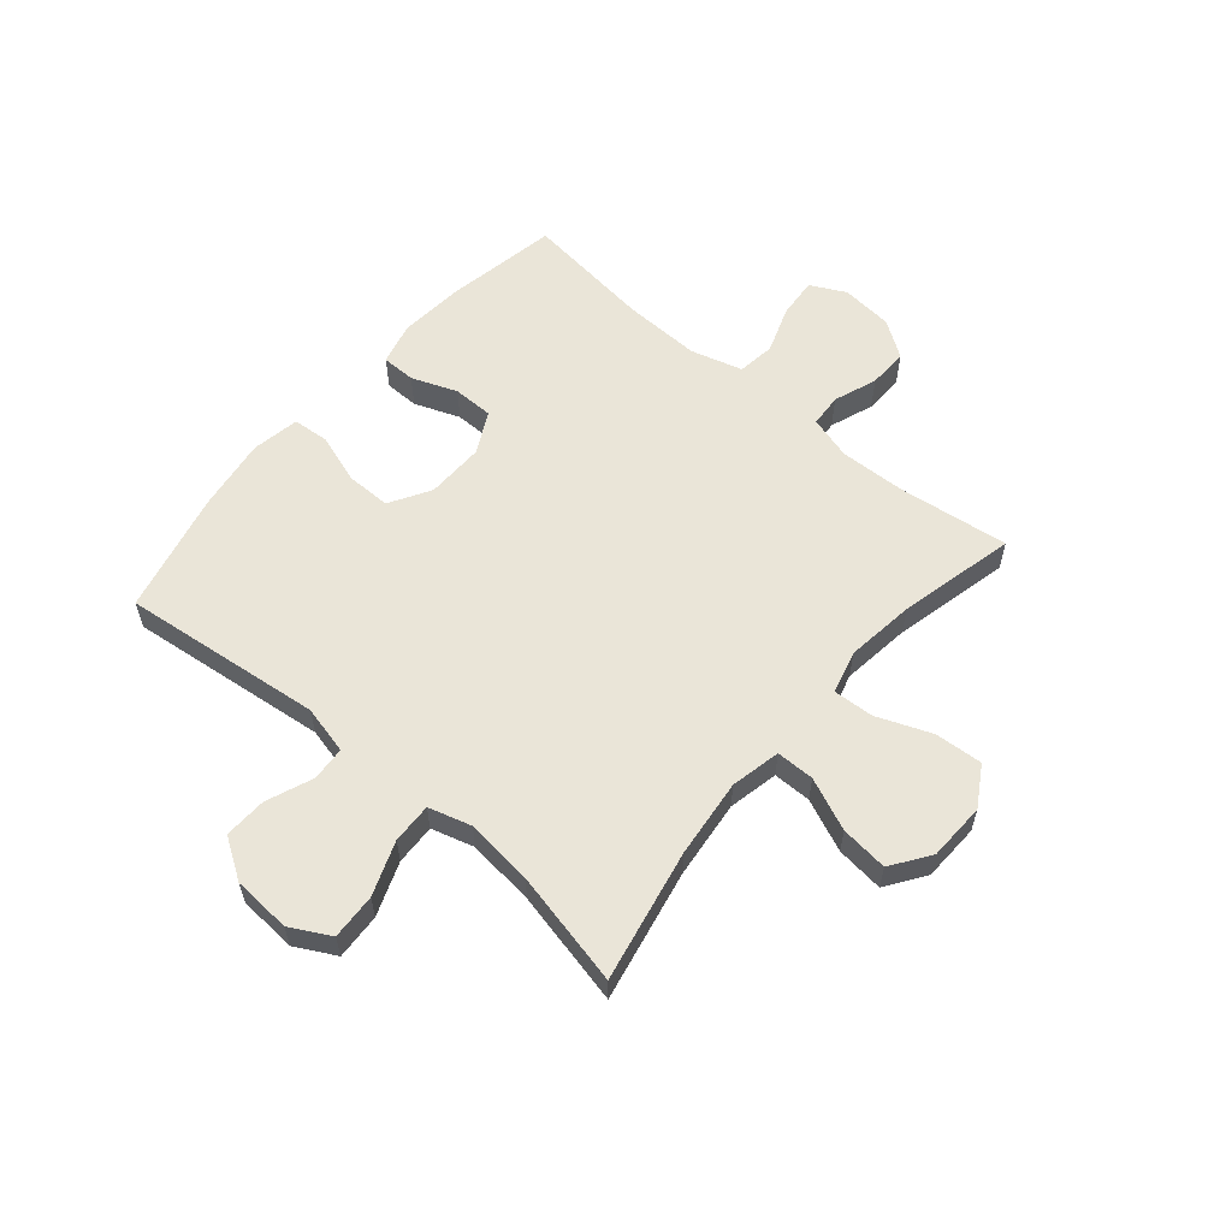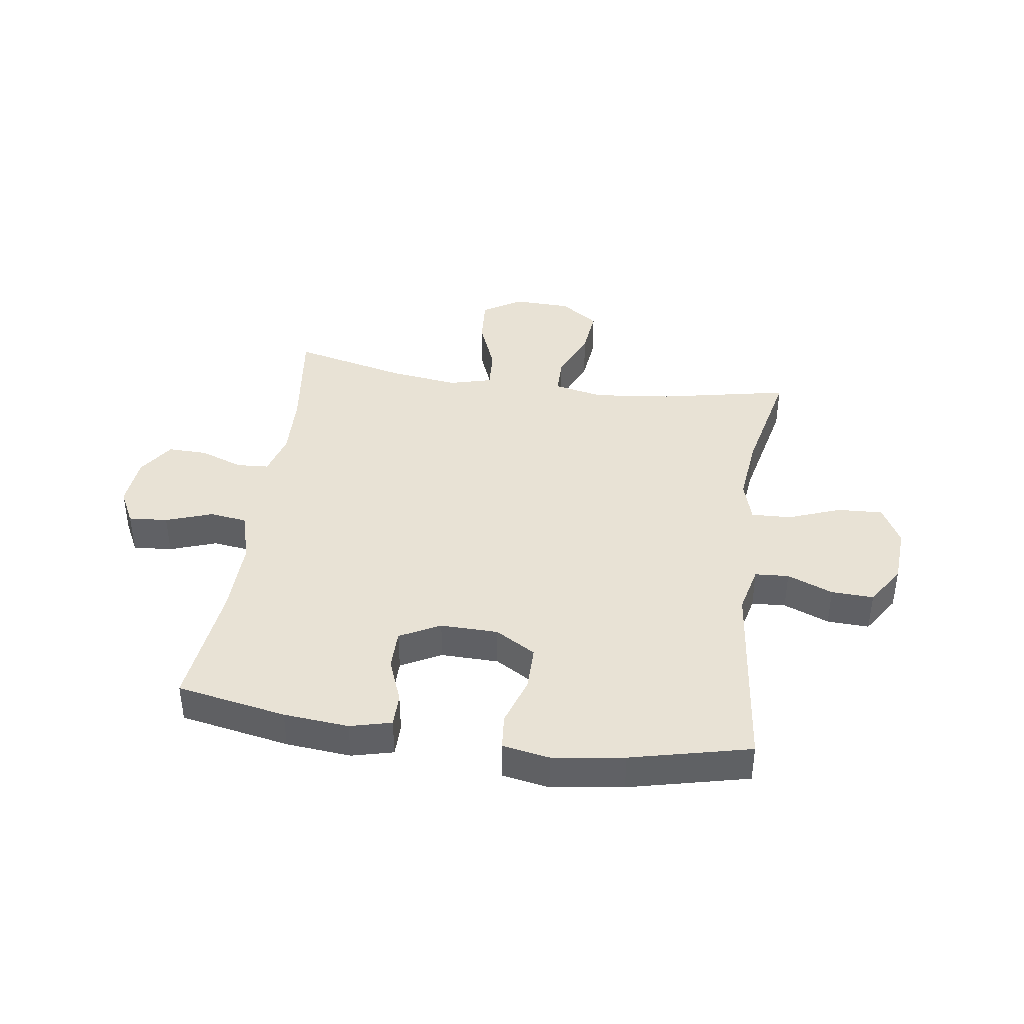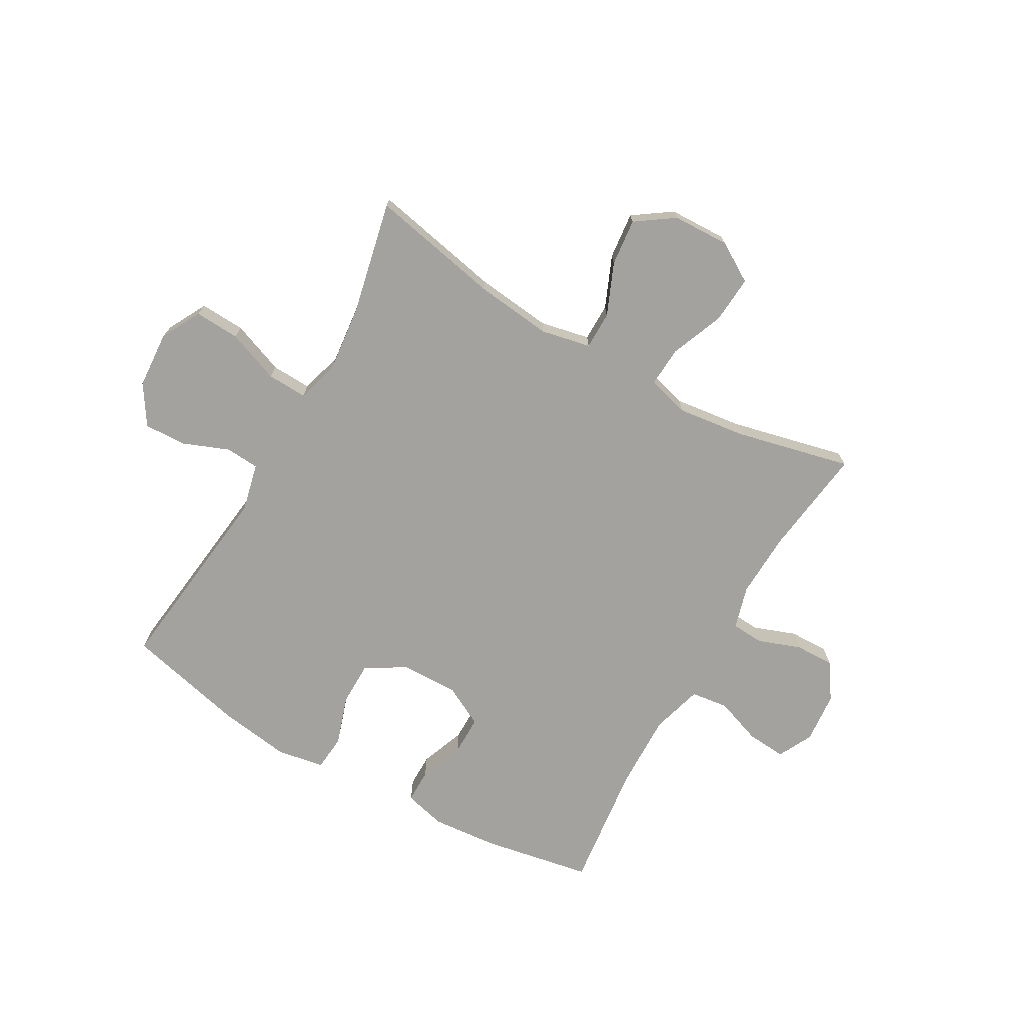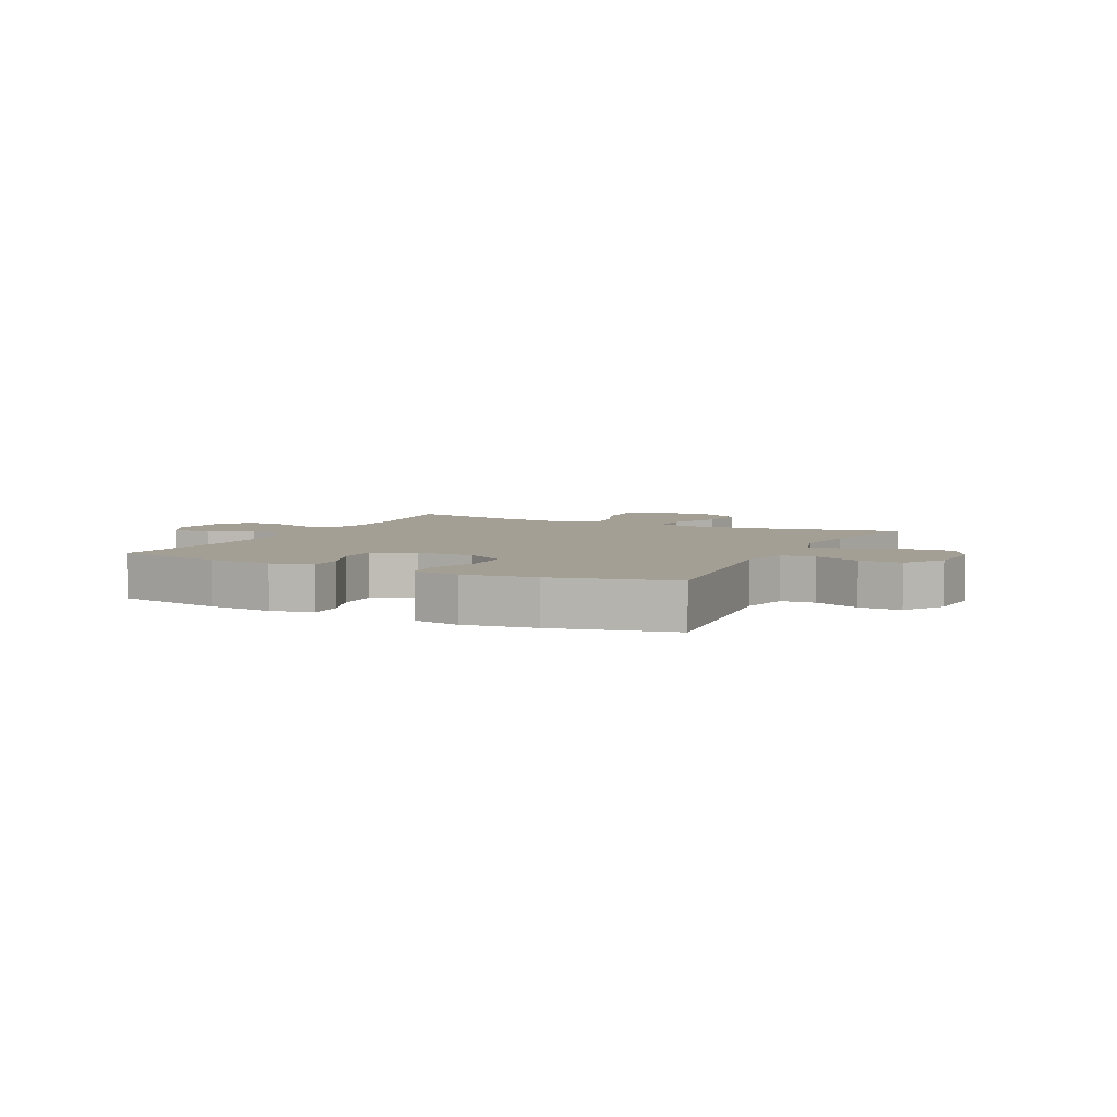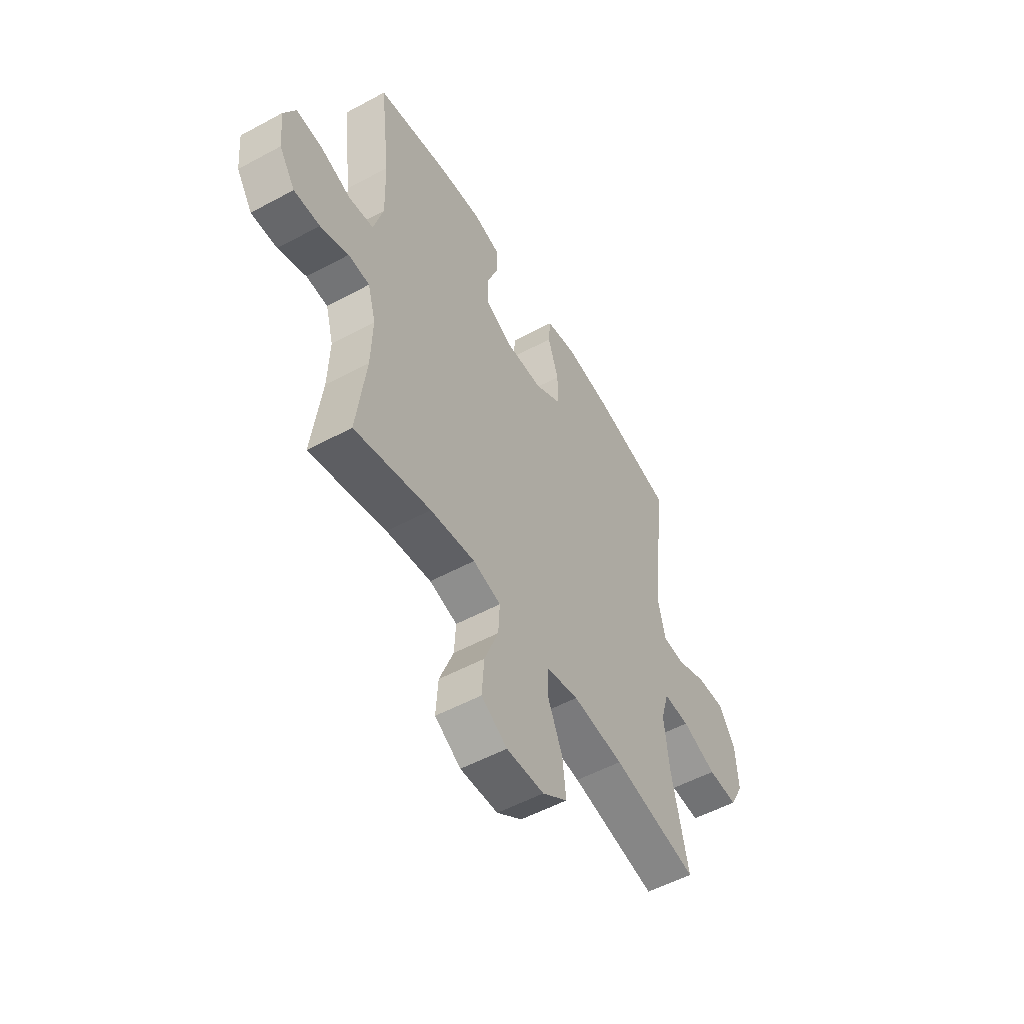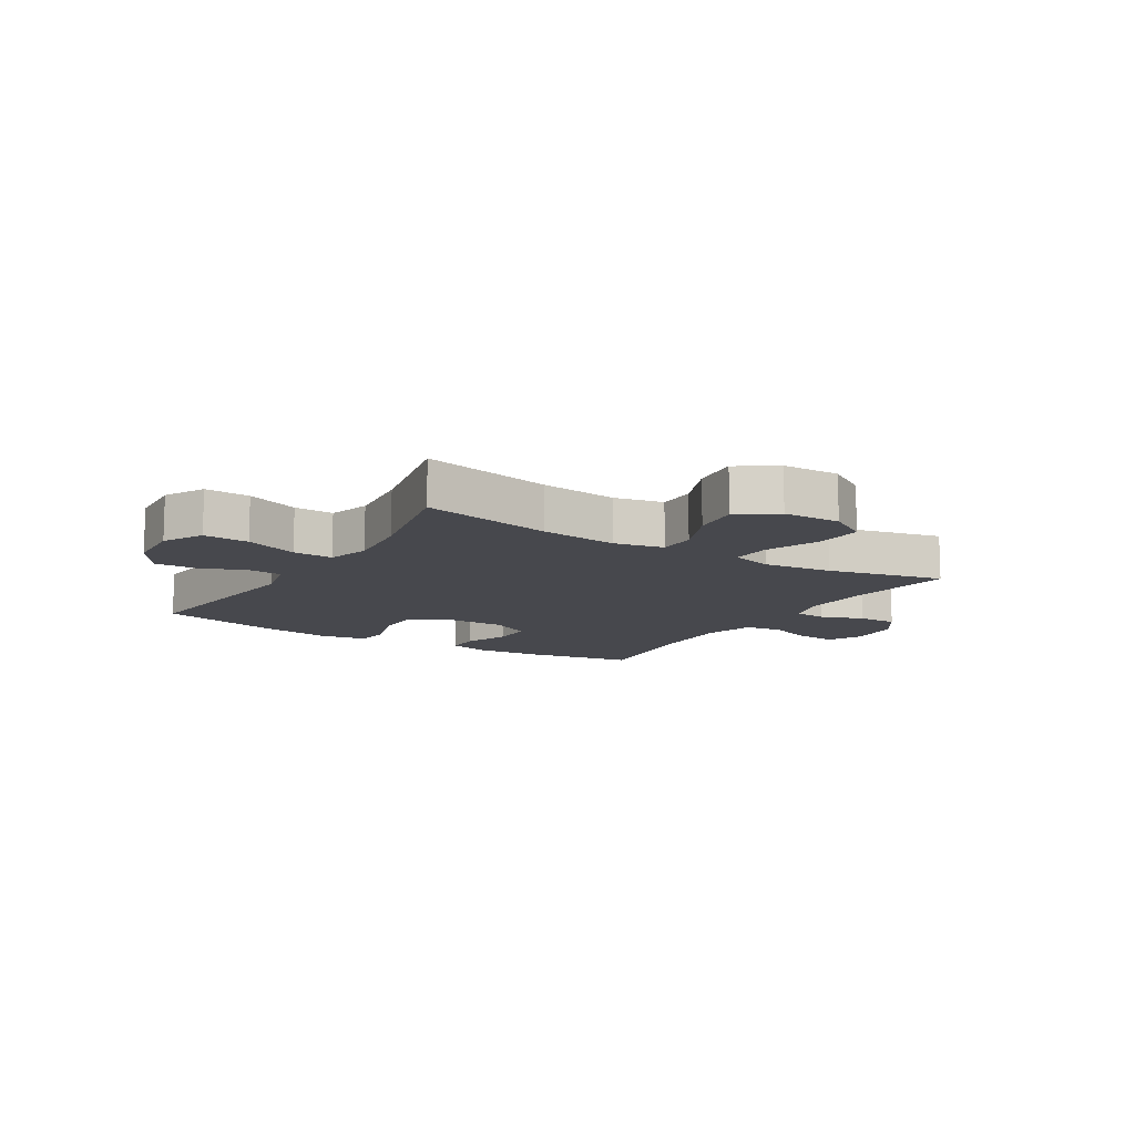
<metadata>
{"format":"obj","ext":"obj","renderer":"f3d","projection":"perspective","resolution":1024,"background":"white","views":[{"elev":59.1,"azim":130.4,"up":"+Y"},{"elev":40.8,"azim":8.2,"up":"+Y"},{"elev":-72.6,"azim":150.3,"up":"+Y"},{"elev":5.3,"azim":26.3,"up":"+Y"},{"elev":-53.1,"azim":-59.9,"up":"+Z"},{"elev":-11.9,"azim":148.2,"up":"+Y"}]}
</metadata>
<code>
o path7938
v -0.2968 0.0375 -0.4316
v -0.1758 0.0375 -0.4162
v -0.1007 0.0375 -0.4365
v -0.1049 0.0375 -0.5074
v -0.1428 0.0375 -0.6029
v -0.1487 0.0375 -0.6868
v -0.07891 0.0375 -0.7293
v 0.02273 0.0375 -0.7259
v 0.09058 0.0375 -0.6788
v 0.08147 0.0375 -0.5953
v 0.0424 0.0375 -0.5033
v 0.04286 0.0375 -0.4362
v 0.1309 0.0375 -0.4177
v 0.2686 0.0375 -0.433
v 0.5002 0.0375 -0.4798
v 0.4559 0.0375 -0.2783
v 0.4428 0.0375 -0.1591
v 0.4646 0.0375 -0.08435
v 0.5355 0.0375 -0.08702
v 0.6293 0.0375 -0.1224
v 0.7098 0.0375 -0.1265
v 0.7474 0.0375 -0.05641
v 0.7409 0.0375 0.04559
v 0.6955 0.0375 0.1161
v 0.6205 0.0375 0.1131
v 0.5393 0.0375 0.08073
v 0.4789 0.0375 0.08463
v 0.4588 0.0375 0.1702
v 0.5002 0.0375 0.5219
v 0.287 0.0375 0.5724
v 0.1593 0.0375 0.5907
v 0.07554 0.0375 0.5758
v 0.06997 0.0375 0.5128
v 0.09877 0.0375 0.4254
v 0.09858 0.0375 0.3468
v 0.02688 0.0375 0.3044
v -0.07566 0.0375 0.3026
v -0.1475 0.0375 0.34
v -0.1478 0.0375 0.4107
v -0.1173 0.0375 0.4902
v -0.1175 0.0375 0.5497
v -0.1912 0.0375 0.5683
v -0.3069 0.0375 0.558
v -0.5017 0.0375 0.5219
v -0.4754 0.0375 0.2971
v -0.4721 0.0375 0.1616
v -0.498 0.0375 0.07127
v -0.5638 0.0375 0.06221
v -0.6469 0.0375 0.09165
v -0.7166 0.0375 0.09702
v -0.7479 0.0375 0.03567
v -0.7397 0.0375 -0.05532
v -0.6967 0.0375 -0.119
v -0.6267 0.0375 -0.1174
v -0.551 0.0375 -0.08955
v -0.4936 0.0375 -0.09339
v -0.4721 0.0375 -0.1691
v -0.4765 0.0375 -0.2854
v -0.5017 0.0375 -0.4798
v -0.2968 -0.0375 -0.4316
v -0.1758 -0.0375 -0.4162
v -0.1007 -0.0375 -0.4365
v -0.1049 -0.0375 -0.5074
v -0.1428 -0.0375 -0.6029
v -0.1487 -0.0375 -0.6868
v -0.07891 -0.0375 -0.7293
v 0.02273 -0.0375 -0.7259
v 0.09058 -0.0375 -0.6788
v 0.08147 -0.0375 -0.5953
v 0.0424 -0.0375 -0.5033
v 0.04286 -0.0375 -0.4362
v 0.1309 -0.0375 -0.4177
v 0.2686 -0.0375 -0.433
v 0.5002 -0.0375 -0.4798
v 0.4559 -0.0375 -0.2783
v 0.4428 -0.0375 -0.1591
v 0.4646 -0.0375 -0.08435
v 0.5355 -0.0375 -0.08702
v 0.6293 -0.0375 -0.1224
v 0.7098 -0.0375 -0.1265
v 0.7474 -0.0375 -0.05641
v 0.7409 -0.0375 0.04559
v 0.6955 -0.0375 0.1161
v 0.6205 -0.0375 0.1131
v 0.5393 -0.0375 0.08073
v 0.4789 -0.0375 0.08463
v 0.4588 -0.0375 0.1702
v 0.5002 -0.0375 0.5219
v 0.287 -0.0375 0.5724
v 0.1593 -0.0375 0.5907
v 0.07554 -0.0375 0.5758
v 0.06997 -0.0375 0.5128
v 0.09877 -0.0375 0.4254
v 0.09858 -0.0375 0.3468
v 0.02688 -0.0375 0.3044
v -0.07566 -0.0375 0.3026
v -0.1475 -0.0375 0.34
v -0.1478 -0.0375 0.4107
v -0.1173 -0.0375 0.4902
v -0.1175 -0.0375 0.5497
v -0.1912 -0.0375 0.5683
v -0.3069 -0.0375 0.558
v -0.5017 -0.0375 0.5219
v -0.4754 -0.0375 0.2971
v -0.4721 -0.0375 0.1616
v -0.498 -0.0375 0.07127
v -0.5638 -0.0375 0.06221
v -0.6469 -0.0375 0.09165
v -0.7166 -0.0375 0.09702
v -0.7479 -0.0375 0.03567
v -0.7397 -0.0375 -0.05532
v -0.6967 -0.0375 -0.119
v -0.6267 -0.0375 -0.1174
v -0.551 -0.0375 -0.08955
v -0.4936 -0.0375 -0.09339
v -0.4721 -0.0375 -0.1691
v -0.4765 -0.0375 -0.2854
v -0.5017 -0.0375 -0.4798
v -0.1487 0.0375 -0.6868
v -0.1487 0.0375 -0.6868
v -0.07891 0.0375 -0.7293
v 0.02273 0.0375 -0.7259
v 0.09058 0.0375 -0.6788
v 0.09058 0.0375 -0.6788
v -0.1428 0.0375 -0.6029
v 0.08147 0.0375 -0.5953
v -0.1049 0.0375 -0.5074
v 0.0424 0.0375 -0.5033
v -0.1007 0.0375 -0.4365
v -0.1007 0.0375 -0.4365
v 0.04286 0.0375 -0.4362
v 0.04286 0.0375 -0.4362
v 0.2686 0.0375 -0.433
v 0.5002 0.0375 -0.4798
v 0.5002 0.0375 -0.4798
v -0.5017 0.0375 -0.4798
v -0.5017 0.0375 -0.4798
v -0.2968 0.0375 -0.4316
v -0.1758 0.0375 -0.4162
v 0.1309 0.0375 -0.4177
v -0.4765 0.0375 -0.2854
v 0.4559 0.0375 -0.2783
v -0.4721 0.0375 -0.1691
v 0.4428 0.0375 -0.1591
v -0.4936 0.0375 -0.09339
v -0.4936 0.0375 -0.09339
v 0.4646 0.0375 -0.08435
v 0.4646 0.0375 -0.08435
v 0.6293 0.0375 -0.1224
v 0.7098 0.0375 -0.1265
v 0.7098 0.0375 -0.1265
v 0.7474 0.0375 -0.05641
v 0.5355 0.0375 -0.08702
v -0.7397 0.0375 -0.05532
v -0.6967 0.0375 -0.119
v -0.6267 0.0375 -0.1174
v -0.551 0.0375 -0.08955
v 0.7409 0.0375 0.04559
v -0.7479 0.0375 0.03567
v -0.7166 0.0375 0.09702
v -0.7166 0.0375 0.09702
v 0.6955 0.0375 0.1161
v -0.6469 0.0375 0.09165
v -0.5638 0.0375 0.06221
v -0.498 0.0375 0.07127
v -0.498 0.0375 0.07127
v -0.4721 0.0375 0.1616
v 0.5393 0.0375 0.08073
v 0.4789 0.0375 0.08463
v 0.4789 0.0375 0.08463
v 0.6205 0.0375 0.1131
v 0.4588 0.0375 0.1702
v -0.4754 0.0375 0.2971
v 0.02688 0.0375 0.3044
v -0.07566 0.0375 0.3026
v -0.1475 0.0375 0.34
v -0.1475 0.0375 0.34
v 0.09858 0.0375 0.3468
v -0.1478 0.0375 0.4107
v 0.09877 0.0375 0.4254
v -0.1173 0.0375 0.4902
v -0.5017 0.0375 0.5219
v -0.5017 0.0375 0.5219
v 0.06997 0.0375 0.5128
v -0.1175 0.0375 0.5497
v -0.1175 0.0375 0.5497
v 0.5002 0.0375 0.5219
v 0.5002 0.0375 0.5219
v 0.07554 0.0375 0.5758
v 0.07554 0.0375 0.5758
v -0.3069 0.0375 0.558
v 0.287 0.0375 0.5724
v -0.1912 0.0375 0.5683
v 0.1593 0.0375 0.5907
v -0.1487 -0.0375 -0.6868
v -0.1487 -0.0375 -0.6868
v -0.07891 -0.0375 -0.7293
v 0.02273 -0.0375 -0.7259
v 0.09058 -0.0375 -0.6788
v 0.09058 -0.0375 -0.6788
v -0.1428 -0.0375 -0.6029
v 0.08147 -0.0375 -0.5953
v -0.1049 -0.0375 -0.5074
v 0.0424 -0.0375 -0.5033
v -0.1007 -0.0375 -0.4365
v -0.1007 -0.0375 -0.4365
v 0.04286 -0.0375 -0.4362
v 0.04286 -0.0375 -0.4362
v 0.2686 -0.0375 -0.433
v 0.5002 -0.0375 -0.4798
v 0.5002 -0.0375 -0.4798
v -0.5017 -0.0375 -0.4798
v -0.5017 -0.0375 -0.4798
v -0.2968 -0.0375 -0.4316
v -0.1758 -0.0375 -0.4162
v 0.1309 -0.0375 -0.4177
v -0.4765 -0.0375 -0.2854
v 0.4559 -0.0375 -0.2783
v -0.4721 -0.0375 -0.1691
v 0.4428 -0.0375 -0.1591
v -0.4936 -0.0375 -0.09339
v -0.4936 -0.0375 -0.09339
v 0.4646 -0.0375 -0.08435
v 0.4646 -0.0375 -0.08435
v 0.6293 -0.0375 -0.1224
v 0.7098 -0.0375 -0.1265
v 0.7098 -0.0375 -0.1265
v 0.7474 -0.0375 -0.05641
v 0.5355 -0.0375 -0.08702
v -0.7397 -0.0375 -0.05532
v -0.6967 -0.0375 -0.119
v -0.6267 -0.0375 -0.1174
v -0.551 -0.0375 -0.08955
v 0.7409 -0.0375 0.04559
v -0.7479 -0.0375 0.03567
v -0.7166 -0.0375 0.09702
v -0.7166 -0.0375 0.09702
v 0.6955 -0.0375 0.1161
v -0.6469 -0.0375 0.09165
v -0.5638 -0.0375 0.06221
v -0.498 -0.0375 0.07127
v -0.498 -0.0375 0.07127
v -0.4721 -0.0375 0.1616
v 0.5393 -0.0375 0.08073
v 0.4789 -0.0375 0.08463
v 0.4789 -0.0375 0.08463
v 0.6205 -0.0375 0.1131
v 0.4588 -0.0375 0.1702
v -0.4754 -0.0375 0.2971
v 0.02688 -0.0375 0.3044
v -0.07566 -0.0375 0.3026
v -0.1475 -0.0375 0.34
v -0.1475 -0.0375 0.34
v 0.09858 -0.0375 0.3468
v -0.1478 -0.0375 0.4107
v 0.09877 -0.0375 0.4254
v -0.1173 -0.0375 0.4902
v -0.5017 -0.0375 0.5219
v -0.5017 -0.0375 0.5219
v 0.06997 -0.0375 0.5128
v -0.1175 -0.0375 0.5497
v -0.1175 -0.0375 0.5497
v 0.5002 -0.0375 0.5219
v 0.5002 -0.0375 0.5219
v 0.07554 -0.0375 0.5758
v 0.07554 -0.0375 0.5758
v -0.3069 -0.0375 0.558
v 0.287 -0.0375 0.5724
v -0.1912 -0.0375 0.5683
v 0.1593 -0.0375 0.5907
f 249 255 267
f 205 203 204
f 231 232 230
f 204 203 202
f 235 230 239
f 203 201 202
f 261 269 257
f 258 249 267
f 207 205 204
f 236 235 239
f 239 232 240
f 252 243 251
f 251 219 215
f 257 269 255
f 232 239 230
f 221 219 251
f 228 225 226
f 247 234 238
f 267 255 269
f 218 209 210
f 220 209 218
f 209 220 216
f 216 250 207
f 247 225 234
f 214 219 217
f 215 219 214
f 214 217 212
f 197 201 195
f 244 225 247
f 251 215 205
f 249 252 255
f 243 252 249
f 240 233 241
f 198 201 197
f 251 241 221
f 268 254 248
f 241 251 243
f 268 248 263
f 245 250 223
f 251 205 207
f 202 201 198
f 225 228 234
f 248 250 245
f 248 254 250
f 250 216 220
f 250 251 207
f 245 229 244
f 256 270 260
f 225 244 229
f 268 256 254
f 270 256 268
f 202 198 199
f 233 240 232
f 241 233 221
f 223 250 220
f 229 245 223
f 260 270 265
f 120 7 66 196
f 7 8 67 66
f 8 124 200 67
f 5 6 65 64
f 9 10 69 68
f 4 5 64 63
f 10 11 70 69
f 130 4 63 206
f 11 132 208 70
f 14 135 211 73
f 137 1 60 213
f 2 3 62 61
f 12 13 72 71
f 13 14 73 72
f 1 2 61 60
f 58 59 118 117
f 15 16 75 74
f 57 58 117 116
f 16 17 76 75
f 146 57 116 222
f 17 148 224 76
f 20 151 227 79
f 21 22 81 80
f 19 20 79 78
f 52 53 112 111
f 53 54 113 112
f 54 55 114 113
f 55 56 115 114
f 18 19 78 77
f 22 23 82 81
f 51 52 111 110
f 161 51 110 237
f 23 24 83 82
f 49 50 109 108
f 48 49 108 107
f 166 48 107 242
f 46 47 106 105
f 26 170 246 85
f 25 26 85 84
f 24 25 84 83
f 27 28 87 86
f 45 46 105 104
f 36 37 96 95
f 37 177 253 96
f 35 36 95 94
f 38 39 98 97
f 34 35 94 93
f 39 40 99 98
f 183 45 104 259
f 33 34 93 92
f 40 186 262 99
f 28 188 264 87
f 190 33 92 266
f 43 44 103 102
f 29 30 89 88
f 42 43 102 101
f 41 42 101 100
f 31 32 91 90
f 30 31 90 89
f 173 191 179
f 129 128 127
f 155 154 156
f 128 126 127
f 159 163 154
f 127 126 125
f 185 181 193
f 182 191 173
f 131 128 129
f 160 163 159
f 163 164 156
f 176 175 167
f 175 139 143
f 181 179 193
f 156 154 163
f 145 175 143
f 152 150 149
f 171 162 158
f 191 193 179
f 142 134 133
f 144 142 133
f 133 140 144
f 140 131 174
f 171 158 149
f 138 141 143
f 139 138 143
f 138 136 141
f 121 119 125
f 168 171 149
f 175 129 139
f 173 179 176
f 167 173 176
f 164 165 157
f 122 121 125
f 175 145 165
f 192 172 178
f 165 167 175
f 192 187 172
f 169 147 174
f 175 131 129
f 126 122 125
f 149 158 152
f 172 169 174
f 172 174 178
f 174 144 140
f 174 131 175
f 169 168 153
f 180 184 194
f 149 153 168
f 192 178 180
f 194 192 180
f 126 123 122
f 157 156 164
f 165 145 157
f 147 144 174
f 153 147 169
f 184 189 194

</code>
